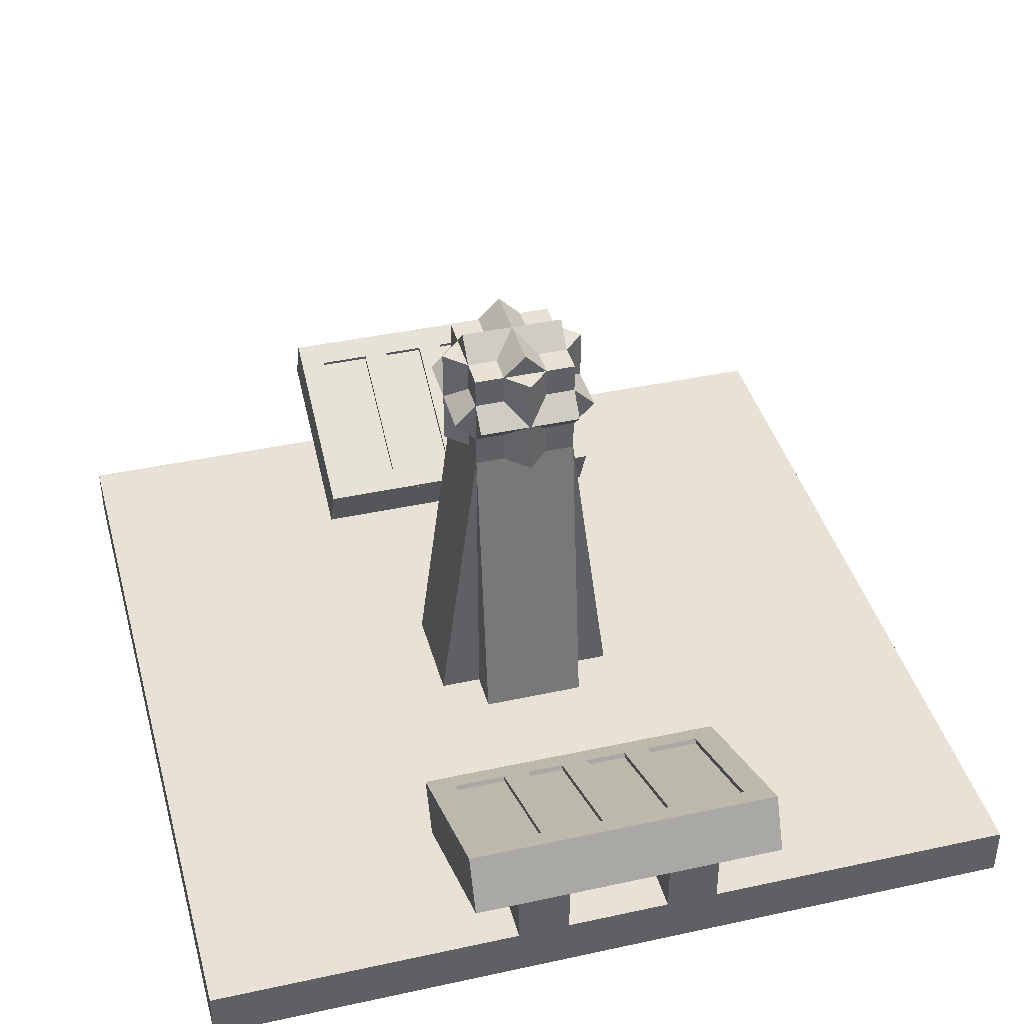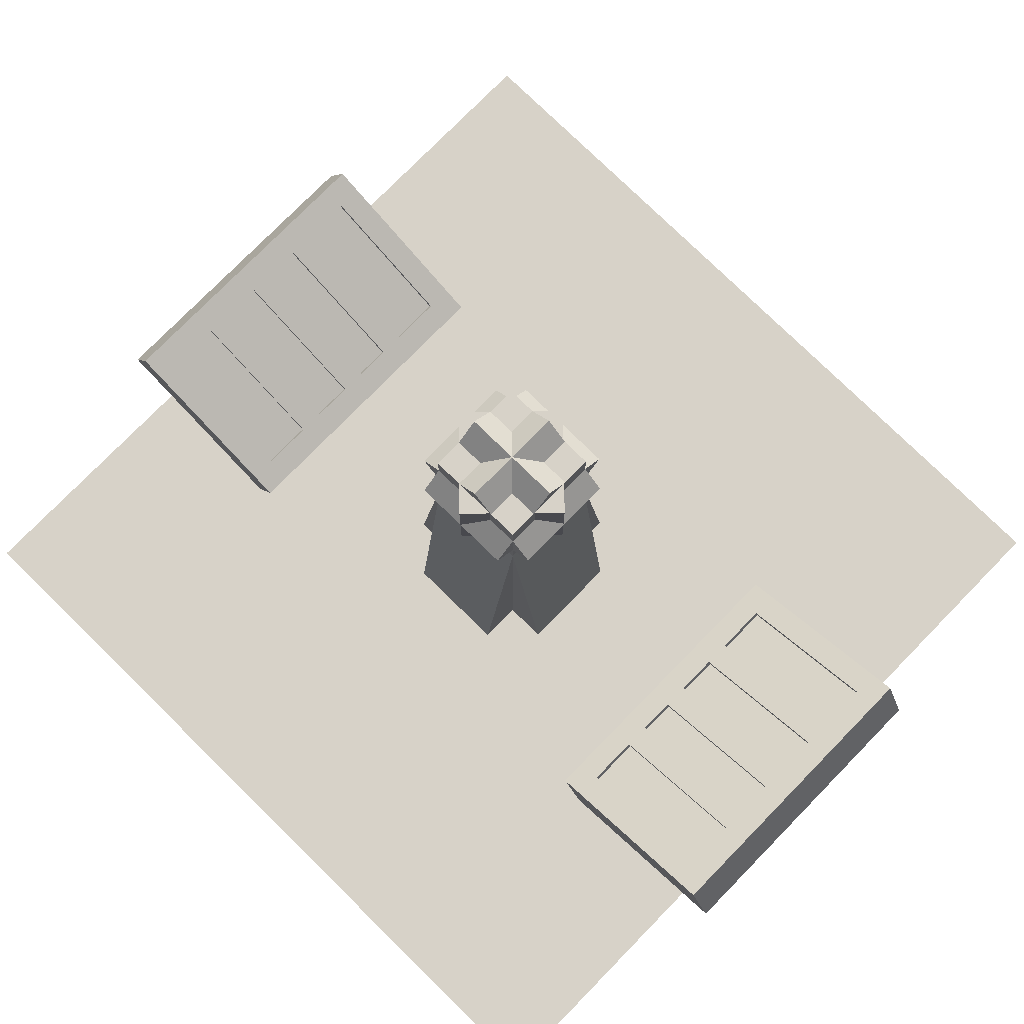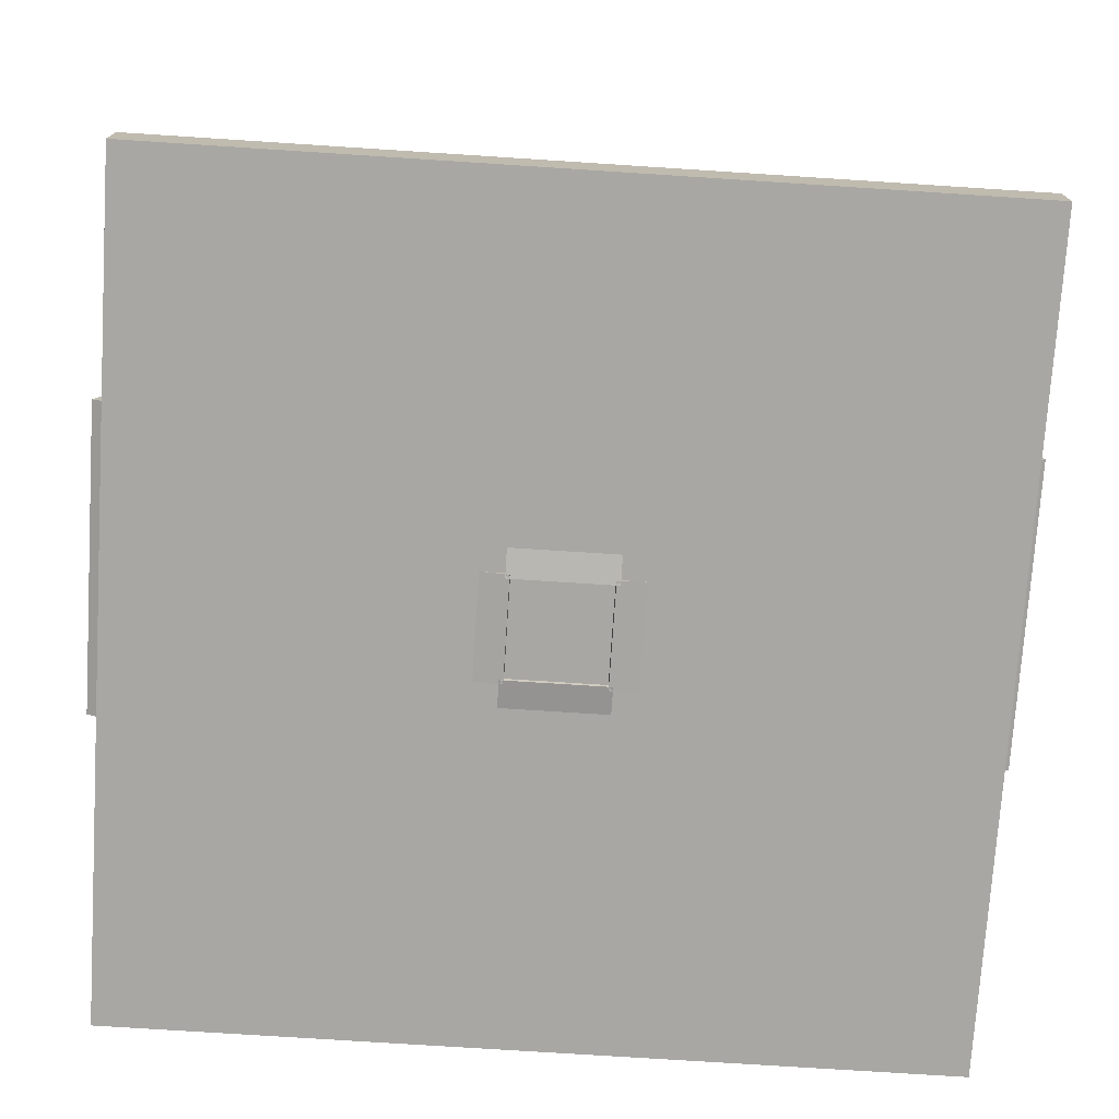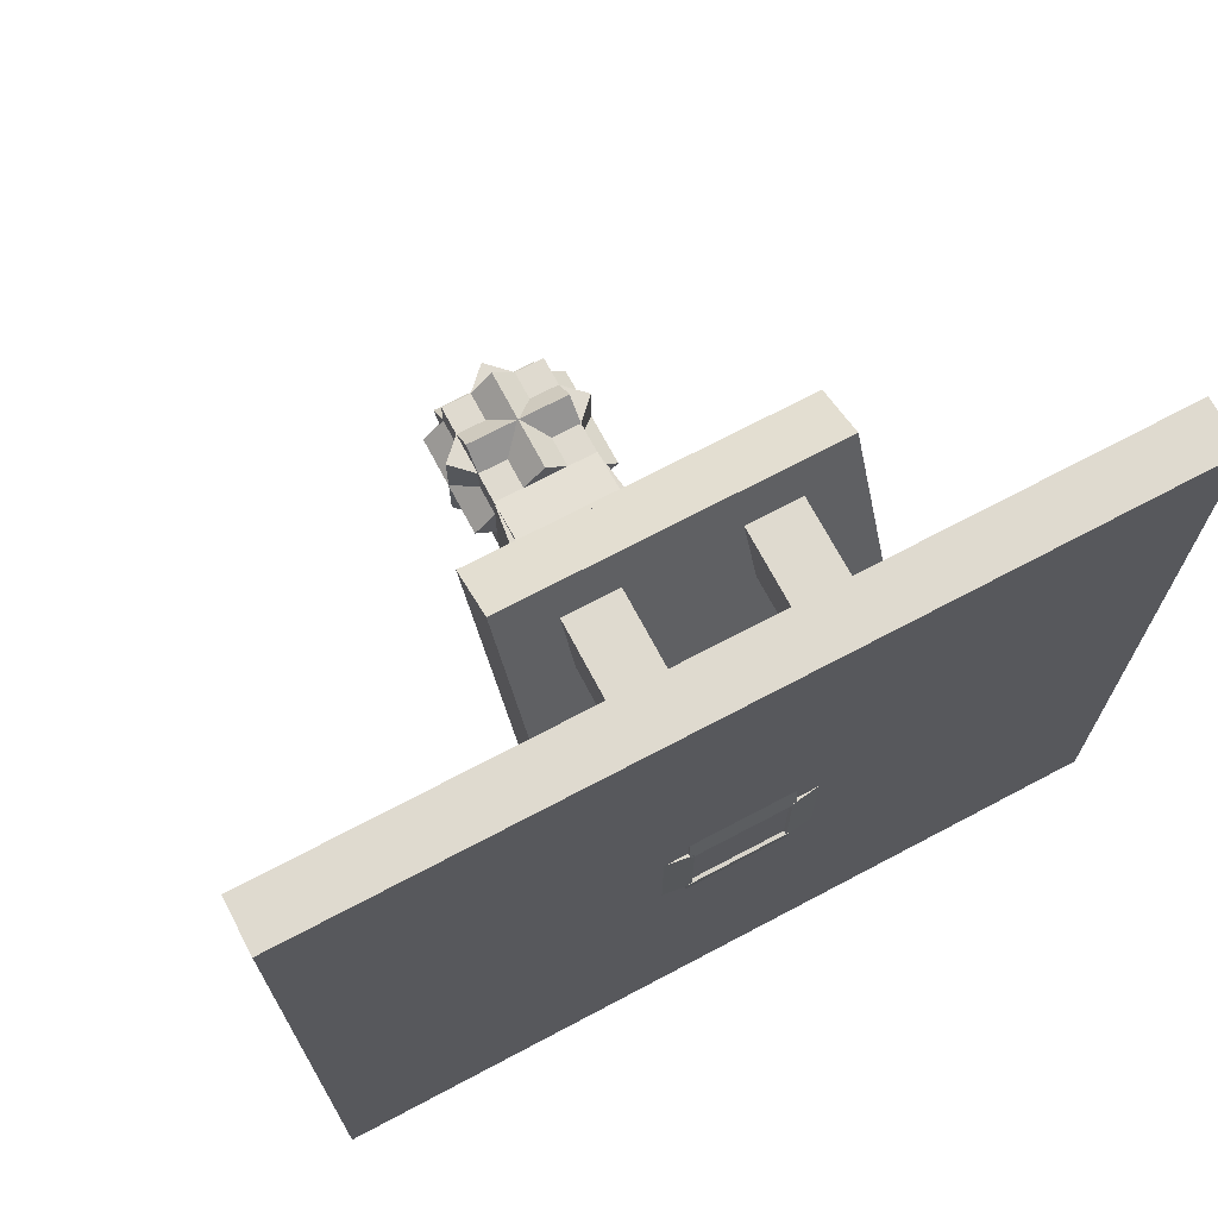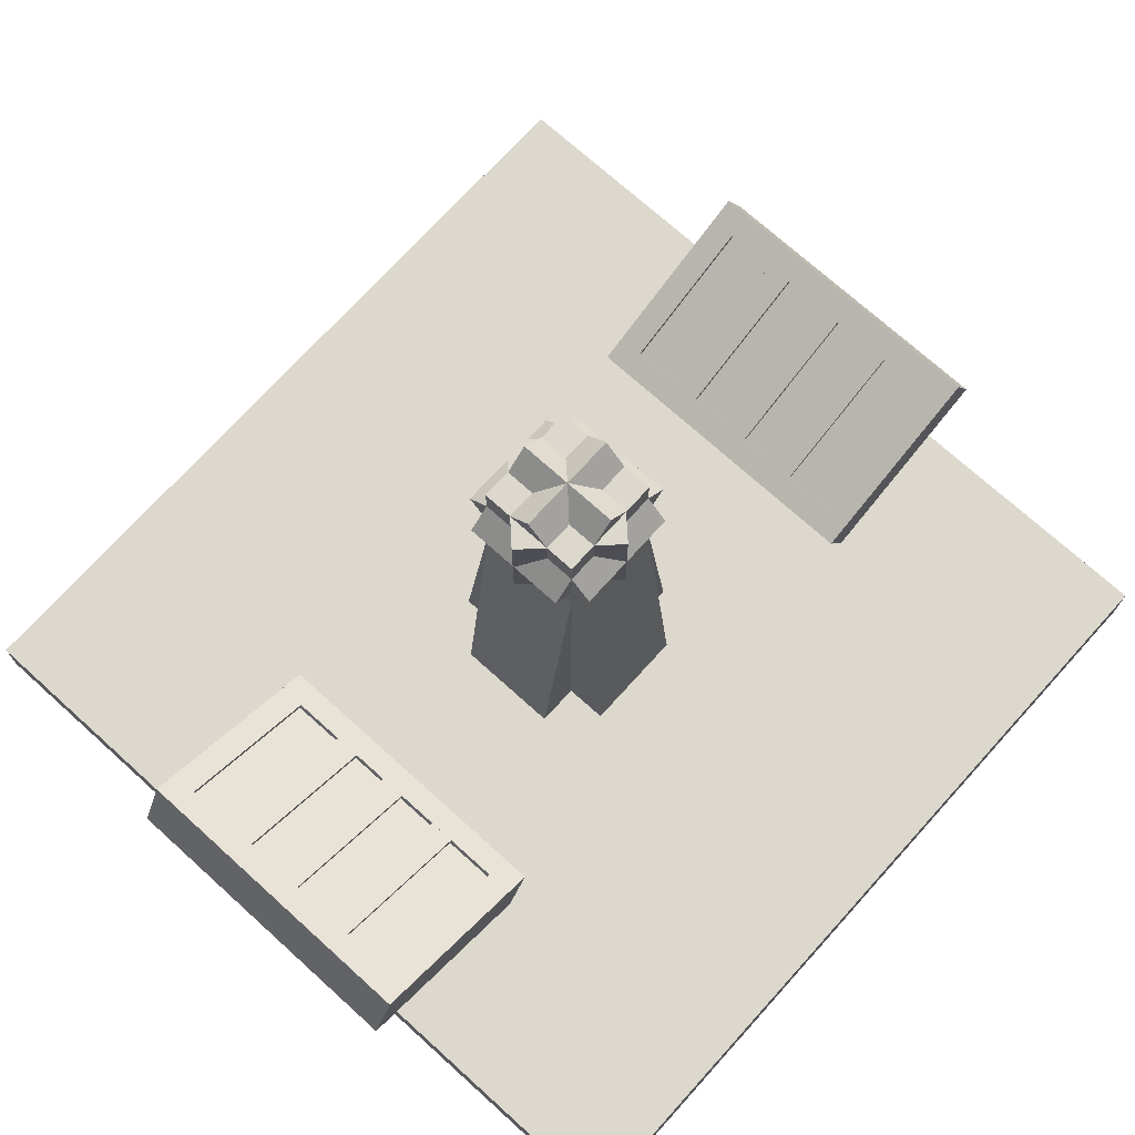
<metadata>
{"format":"obj","ext":"obj","renderer":"f3d","projection":"perspective","resolution":1024,"background":"white","views":[{"elev":40.4,"azim":-15.0,"up":"+Y"},{"elev":77.4,"azim":134.4,"up":"+Y"},{"elev":-74.4,"azim":86.3,"up":"+Y"},{"elev":70.6,"azim":-27.9,"up":"+Z"},{"elev":72.3,"azim":42.1,"up":"+Y"}]}
</metadata>
<code>
o cube.005
v 0.01875 0.138 -0.3118
v 0.01875 0.1324 -0.3144
v 0.01875 0.2173 -0.4817
v 0.01875 0.2116 -0.4843
v -0.0125 0.2173 -0.4817
v -0.0125 0.2116 -0.4843
v -0.0125 0.138 -0.3118
v -0.0125 0.1324 -0.3144
f 1 2 3
f 2 4 3
f 5 6 7
f 6 8 7
f 5 7 3
f 7 1 3
f 8 6 2
f 6 4 2
f 7 8 1
f 8 2 1
f 3 4 5
f 4 6 5
o cube.021
v 0.0625 0.4375 0.0625
v 0.1196 0.003743 0.0625
v 0.0625 0.4375 -0.0625
v 0.1196 0.003743 -0.0625
v 0.000534 0.4293 -0.0625
v 0.05764 -0.004415 -0.0625
v 0.000534 0.4293 0.0625
v 0.05764 -0.004415 0.0625
f 9 10 11
f 10 12 11
f 13 14 15
f 14 16 15
f 13 15 11
f 15 9 11
f 16 14 10
f 14 12 10
f 15 16 9
f 16 10 9
f 11 12 13
f 12 14 13
o cube.023
v 0.0625 0.4293 -0.000534
v 0.0625 -0.004415 -0.05764
v 0.0625 0.4375 -0.0625
v 0.0625 0.003743 -0.1196
v -0.0625 0.4375 -0.0625
v -0.0625 0.003743 -0.1196
v -0.0625 0.4293 -0.000534
v -0.0625 -0.004415 -0.05764
f 17 18 19
f 18 20 19
f 21 22 23
f 22 24 23
f 21 23 19
f 23 17 19
f 24 22 18
f 22 20 18
f 23 24 17
f 24 18 17
f 19 20 21
f 20 22 21
o cube.016
v -0.01875 0.138 0.3118
v -0.01875 0.1324 0.3144
v -0.01875 0.2173 0.4817
v -0.01875 0.2116 0.4843
v 0.0125 0.2173 0.4817
v 0.0125 0.2116 0.4843
v 0.0125 0.138 0.3118
v 0.0125 0.1324 0.3144
f 25 26 27
f 26 28 27
f 29 30 31
f 30 32 31
f 29 31 27
f 31 25 27
f 32 30 26
f 30 28 26
f 31 32 25
f 32 26 25
f 27 28 29
f 28 30 29
o cube.001
v 0.1875 0.1248 -0.2834
v 0.1875 0.1191 -0.2861
v 0.1875 0.2305 -0.51
v 0.1875 0.2248 -0.5127
v 0.1562 0.2305 -0.51
v 0.1562 0.2248 -0.5127
v 0.1562 0.1248 -0.2834
v 0.1562 0.1191 -0.2861
f 33 34 35
f 34 36 35
f 37 38 39
f 38 40 39
f 37 39 35
f 39 33 35
f 40 38 34
f 38 36 34
f 39 40 33
f 40 34 33
f 35 36 37
f 36 38 37
o cube.024
v -0.000534 0.4293 0.0625
v -0.05764 -0.004415 0.0625
v -0.000534 0.4293 -0.0625
v -0.05764 -0.004415 -0.0625
v -0.0625 0.4375 -0.0625
v -0.1196 0.003743 -0.0625
v -0.0625 0.4375 0.0625
v -0.1196 0.003743 0.0625
f 41 42 43
f 42 44 43
f 45 46 47
f 46 48 47
f 45 47 43
f 47 41 43
f 48 46 42
f 46 44 42
f 47 48 41
f 48 42 41
f 43 44 45
f 44 46 45
o cube.018
v -0.1875 0.1248 0.2834
v -0.1875 0.1191 0.2861
v -0.1875 0.2305 0.51
v -0.1875 0.2248 0.5127
v -0.1562 0.2305 0.51
v -0.1562 0.2248 0.5127
v -0.1562 0.1248 0.2834
v -0.1562 0.1191 0.2861
f 49 50 51
f 50 52 51
f 53 54 55
f 54 56 55
f 53 55 51
f 55 49 51
f 56 54 50
f 54 52 50
f 55 56 49
f 56 50 49
f 51 52 53
f 52 54 53
o cube.013
v -0.1562 0.2173 0.4817
v -0.1562 0.2116 0.4843
v -0.1562 0.2305 0.51
v -0.1562 0.2248 0.5127
v 0.1562 0.2305 0.51
v 0.1562 0.2248 0.5127
v 0.1562 0.2173 0.4817
v 0.1562 0.2116 0.4843
f 57 58 59
f 58 60 59
f 61 62 63
f 62 64 63
f 61 63 59
f 63 57 59
f 64 62 58
f 62 60 58
f 59 60 61
f 60 62 61
f 63 64 57
f 64 58 57
o cube.022
v 0.0625 0.4375 0.0625
v 0.0625 0.003743 0.1196
v 0.0625 0.4293 0.000535
v 0.0625 -0.004415 0.05764
v -0.0625 0.4293 0.000535
v -0.0625 -0.004415 0.05764
v -0.0625 0.4375 0.0625
v -0.0625 0.003743 0.1196
f 65 66 67
f 66 68 67
f 69 70 71
f 70 72 71
f 69 71 67
f 71 65 67
f 72 70 66
f 70 68 66
f 71 72 65
f 72 66 65
f 67 68 69
f 68 70 69
o cube.007
v -0.0625 0.1875 -0.4375
v -0.0625 0.0625 -0.4375
v -0.0625 0.1875 -0.5
v -0.0625 0.0625 -0.5
v -0.125 0.1875 -0.5
v -0.125 0.0625 -0.5
v -0.125 0.1875 -0.4375
v -0.125 0.0625 -0.4375
f 73 74 75
f 74 76 75
f 77 78 79
f 78 80 79
f 77 79 75
f 79 73 75
f 80 78 74
f 78 76 74
f 79 80 73
f 80 74 73
f 75 76 77
f 76 78 77
o cube.017
v 0.0625 0.138 0.3118
v 0.0625 0.1324 0.3144
v 0.0625 0.2173 0.4817
v 0.0625 0.2116 0.4843
v 0.09375 0.2173 0.4817
v 0.09375 0.2116 0.4843
v 0.09375 0.138 0.3118
v 0.09375 0.1324 0.3144
f 81 82 83
f 82 84 83
f 85 86 87
f 86 88 87
f 85 87 83
f 87 81 83
f 88 86 82
f 86 84 82
f 87 88 81
f 88 82 81
f 83 84 85
f 84 86 85
o cube.008
v 0.1562 0.1248 -0.2834
v 0.1562 0.1191 -0.2861
v 0.1562 0.138 -0.3118
v 0.1562 0.1324 -0.3144
v -0.1562 0.138 -0.3118
v -0.1562 0.1324 -0.3144
v -0.1562 0.1248 -0.2834
v -0.1562 0.1191 -0.2861
f 89 90 91
f 90 92 91
f 93 94 95
f 94 96 95
f 93 95 91
f 95 89 91
f 96 94 90
f 94 92 90
f 95 96 89
f 96 90 89
f 91 92 93
f 92 94 93
o cube.000
v -0.1562 0.1248 -0.2834
v -0.1562 0.1191 -0.2861
v -0.1562 0.2305 -0.51
v -0.1562 0.2248 -0.5127
v -0.1875 0.2305 -0.51
v -0.1875 0.2248 -0.5127
v -0.1875 0.1248 -0.2834
v -0.1875 0.1191 -0.2861
f 97 98 99
f 98 100 99
f 101 102 103
f 102 104 103
f 101 103 99
f 103 97 99
f 104 102 98
f 102 100 98
f 103 104 97
f 104 98 97
f 99 100 101
f 100 102 101
o cube.002
v 0.1562 0.2173 -0.4817
v 0.1562 0.2116 -0.4843
v 0.1562 0.2305 -0.51
v 0.1562 0.2248 -0.5127
v -0.1562 0.2305 -0.51
v -0.1562 0.2248 -0.5127
v -0.1562 0.2173 -0.4817
v -0.1562 0.2116 -0.4843
f 105 106 107
f 106 108 107
f 109 110 111
f 110 112 111
f 109 111 107
f 111 105 107
f 112 110 106
f 110 108 106
f 111 112 105
f 112 106 105
f 107 108 109
f 108 110 109
o cube.004
v -0.0625 0.138 -0.3118
v -0.0625 0.1324 -0.3144
v -0.0625 0.2173 -0.4817
v -0.0625 0.2116 -0.4843
v -0.09375 0.2173 -0.4817
v -0.09375 0.2116 -0.4843
v -0.09375 0.138 -0.3118
v -0.09375 0.1324 -0.3144
f 113 114 115
f 114 116 115
f 117 118 119
f 118 120 119
f 117 119 115
f 119 113 115
f 120 118 114
f 118 116 114
f 119 120 113
f 120 114 113
f 115 116 117
f 116 118 117
o cube.015
v -0.09375 0.138 0.3118
v -0.09375 0.1324 0.3144
v -0.09375 0.2173 0.4817
v -0.09375 0.2116 0.4843
v -0.0625 0.2173 0.4817
v -0.0625 0.2116 0.4843
v -0.0625 0.138 0.3118
v -0.0625 0.1324 0.3144
f 121 122 123
f 122 124 123
f 125 126 127
f 126 128 127
f 125 127 123
f 127 121 123
f 128 126 122
f 126 124 122
f 127 128 121
f 128 122 121
f 123 124 125
f 124 126 125
o cube.019
v 0.0625 0.4375 0.0625
v 0.0625 -0 0.0625
v 0.0625 0.4375 -0.0625
v 0.0625 0 -0.0625
v -0.0625 0.4375 -0.0625
v -0.0625 0 -0.0625
v -0.0625 0.4375 0.0625
v -0.0625 -0 0.0625
f 129 130 131
f 130 132 131
f 133 134 135
f 134 136 135
f 133 135 131
f 135 129 131
f 136 134 130
f 134 132 130
f 135 136 129
f 136 130 129
f 131 132 133
f 132 134 133
o cube.003
v 0.09375 0.138 -0.3118
v 0.09375 0.1324 -0.3144
v 0.09375 0.2173 -0.4817
v 0.09375 0.2116 -0.4843
v 0.0625 0.2173 -0.4817
v 0.0625 0.2116 -0.4843
v 0.0625 0.138 -0.3118
v 0.0625 0.1324 -0.3144
f 137 138 139
f 138 140 139
f 141 142 143
f 142 144 143
f 141 143 139
f 143 137 139
f 144 142 138
f 142 140 138
f 143 144 137
f 144 138 137
f 139 140 141
f 140 142 141
o cube.027
v 0 0.5625 0.08928
v 0 0.4375 0.08928
v 0.08839 0.5625 0.000889
v 0.08839 0.4375 0.000889
v 0 0.5625 -0.0875
v 0 0.4375 -0.0875
v -0.08839 0.5625 0.000889
v -0.08839 0.4375 0.000889
f 145 146 147
f 146 148 147
f 149 150 151
f 150 152 151
f 149 151 147
f 151 145 147
f 152 150 146
f 150 148 146
f 151 152 145
f 152 146 145
f 147 148 149
f 148 150 149
o cube
v 0.1875 0.1191 -0.2861
v 0.1875 0.0625 -0.3125
v 0.1875 0.2248 -0.5127
v 0.1875 0.1682 -0.5391
v -0.1875 0.2248 -0.5127
v -0.1875 0.1682 -0.5391
v -0.1875 0.1191 -0.2861
v -0.1875 0.0625 -0.3125
f 153 154 155
f 154 156 155
f 157 158 159
f 158 160 159
f 157 159 155
f 159 153 155
f 160 158 154
f 158 156 154
f 159 160 153
f 160 154 153
f 155 156 157
f 156 158 157
o cube.025
v 0.0625 0.5625 0.0625
v 0.0625 0.4375 0.0625
v 0.0625 0.5625 -0.0625
v 0.0625 0.4375 -0.0625
v -0.0625 0.5625 -0.0625
v -0.0625 0.4375 -0.0625
v -0.0625 0.5625 0.0625
v -0.0625 0.4375 0.0625
f 161 162 163
f 162 164 163
f 165 166 167
f 166 168 167
f 165 167 163
f 167 161 163
f 168 166 162
f 166 164 162
f 167 168 161
f 168 162 161
f 163 164 165
f 164 166 165
o cube.010
v -0.125 0.1875 0.4375
v -0.125 0.0625 0.4375
v -0.125 0.1875 0.5
v -0.125 0.0625 0.5
v -0.0625 0.1875 0.5
v -0.0625 0.0625 0.5
v -0.0625 0.1875 0.4375
v -0.0625 0.0625 0.4375
f 169 170 171
f 170 172 171
f 173 174 175
f 174 176 175
f 173 175 171
f 175 169 171
f 176 174 170
f 174 172 170
f 175 176 169
f 176 170 169
f 171 172 173
f 172 174 173
o cube.020
v 0.5 0.0625 0.5
v 0.5 -0 0.5
v 0.5 0.0625 -0.5
v 0.5 0 -0.5
v -0.5 0.0625 -0.5
v -0.5 0 -0.5
v -0.5 0.0625 0.5
v -0.5 -0 0.5
f 177 178 179
f 178 180 179
f 181 182 183
f 182 184 183
f 181 183 179
f 183 177 179
f 184 182 178
f 182 180 178
f 183 184 177
f 184 178 177
f 179 180 181
f 180 182 181
o cube.009
v 0.0625 0.1875 0.4375
v 0.0625 0.0625 0.4375
v 0.0625 0.1875 0.5
v 0.0625 0.0625 0.5
v 0.125 0.1875 0.5
v 0.125 0.0625 0.5
v 0.125 0.1875 0.4375
v 0.125 0.0625 0.4375
f 185 186 187
f 186 188 187
f 189 190 191
f 190 192 191
f 189 191 187
f 191 185 187
f 192 190 186
f 190 188 186
f 191 192 185
f 192 186 185
f 187 188 189
f 188 190 189
o cube.026
v 0.0625 0.5893 0
v 0.0625 0.5009 0.08839
v 0.0625 0.5009 -0.08839
v 0.0625 0.4125 0
v -0.0625 0.5009 -0.08839
v -0.0625 0.4125 0
v -0.0625 0.5893 0
v -0.0625 0.5009 0.08839
f 193 194 195
f 194 196 195
f 197 198 199
f 198 200 199
f 197 199 195
f 199 193 195
f 200 198 194
f 198 196 194
f 199 200 193
f 200 194 193
f 195 196 197
f 196 198 197
o cube.014
v -0.1562 0.1248 0.2834
v -0.1562 0.1191 0.2861
v -0.1562 0.138 0.3118
v -0.1562 0.1324 0.3144
v 0.1562 0.138 0.3118
v 0.1562 0.1324 0.3144
v 0.1562 0.1248 0.2834
v 0.1562 0.1191 0.2861
f 201 202 203
f 202 204 203
f 205 206 207
f 206 208 207
f 205 207 203
f 207 201 203
f 208 206 202
f 206 204 202
f 207 208 201
f 208 202 201
f 203 204 205
f 204 206 205
o cube.012
v 0.1562 0.1248 0.2834
v 0.1562 0.1191 0.2861
v 0.1562 0.2305 0.51
v 0.1562 0.2248 0.5127
v 0.1875 0.2305 0.51
v 0.1875 0.2248 0.5127
v 0.1875 0.1248 0.2834
v 0.1875 0.1191 0.2861
f 209 210 211
f 210 212 211
f 213 214 215
f 214 216 215
f 213 215 211
f 215 209 211
f 216 214 210
f 214 212 210
f 215 216 209
f 216 210 209
f 211 212 213
f 212 214 213
o cube.028
v 0 0.5893 0.0625
v 0.08839 0.5009 0.0625
v 0 0.5893 -0.0625
v 0.08839 0.5009 -0.0625
v -0.08839 0.5009 -0.0625
v 0 0.4125 -0.0625
v -0.08839 0.5009 0.0625
v 0 0.4125 0.0625
f 217 218 219
f 218 220 219
f 221 222 223
f 222 224 223
f 221 223 219
f 223 217 219
f 224 222 218
f 222 220 218
f 223 224 217
f 224 218 217
f 219 220 221
f 220 222 221
o cube.006
v 0.125 0.1875 -0.4375
v 0.125 0.0625 -0.4375
v 0.125 0.1875 -0.5
v 0.125 0.0625 -0.5
v 0.0625 0.1875 -0.5
v 0.0625 0.0625 -0.5
v 0.0625 0.1875 -0.4375
v 0.0625 0.0625 -0.4375
f 225 226 227
f 226 228 227
f 229 230 231
f 230 232 231
f 229 231 227
f 231 225 227
f 232 230 226
f 230 228 226
f 231 232 225
f 232 226 225
f 227 228 229
f 228 230 229
o cube.011
v -0.1875 0.1191 0.2861
v -0.1875 0.0625 0.3125
v -0.1875 0.2248 0.5127
v -0.1875 0.1682 0.5391
v 0.1875 0.2248 0.5127
v 0.1875 0.1682 0.5391
v 0.1875 0.1191 0.2861
v 0.1875 0.0625 0.3125
f 233 234 235
f 234 236 235
f 237 238 239
f 238 240 239
f 237 239 235
f 239 233 235
f 240 238 234
f 238 236 234
f 239 240 233
f 240 234 233
f 235 236 237
f 236 238 237

</code>
